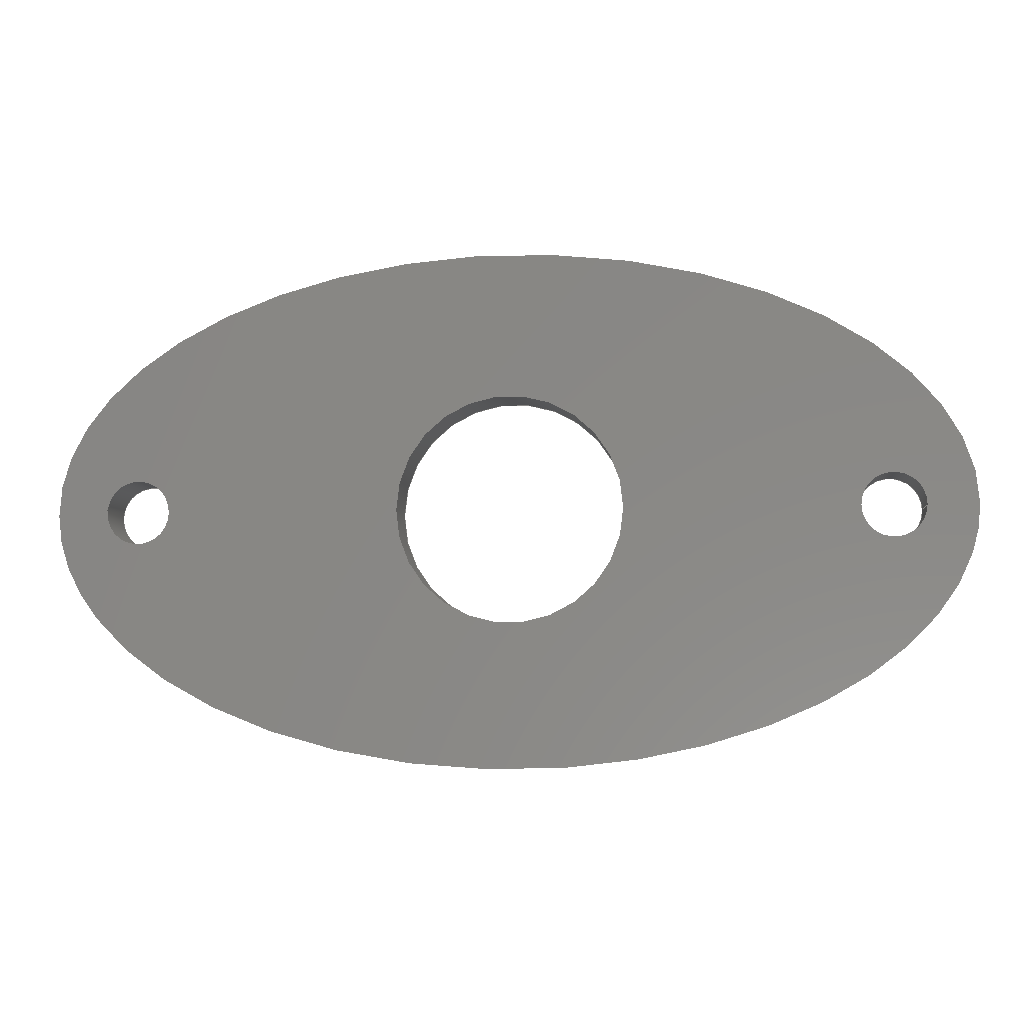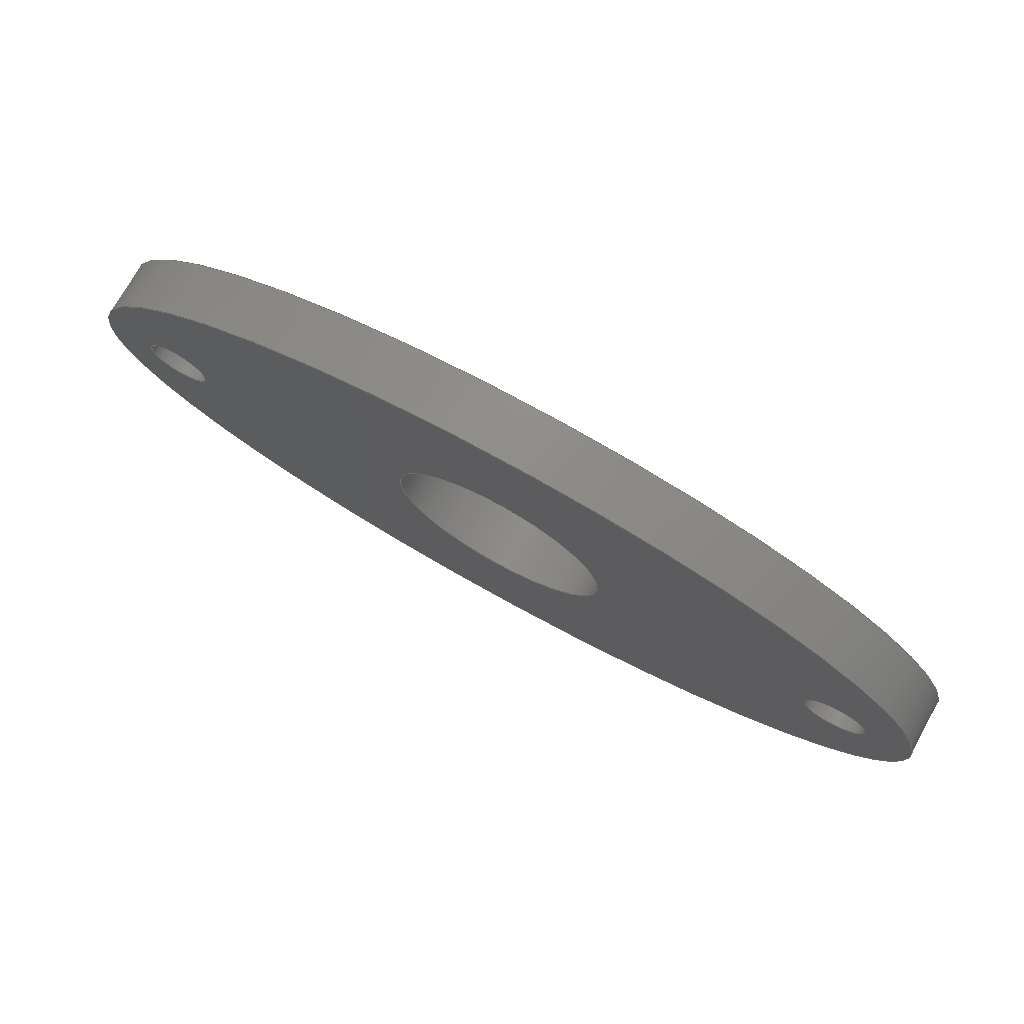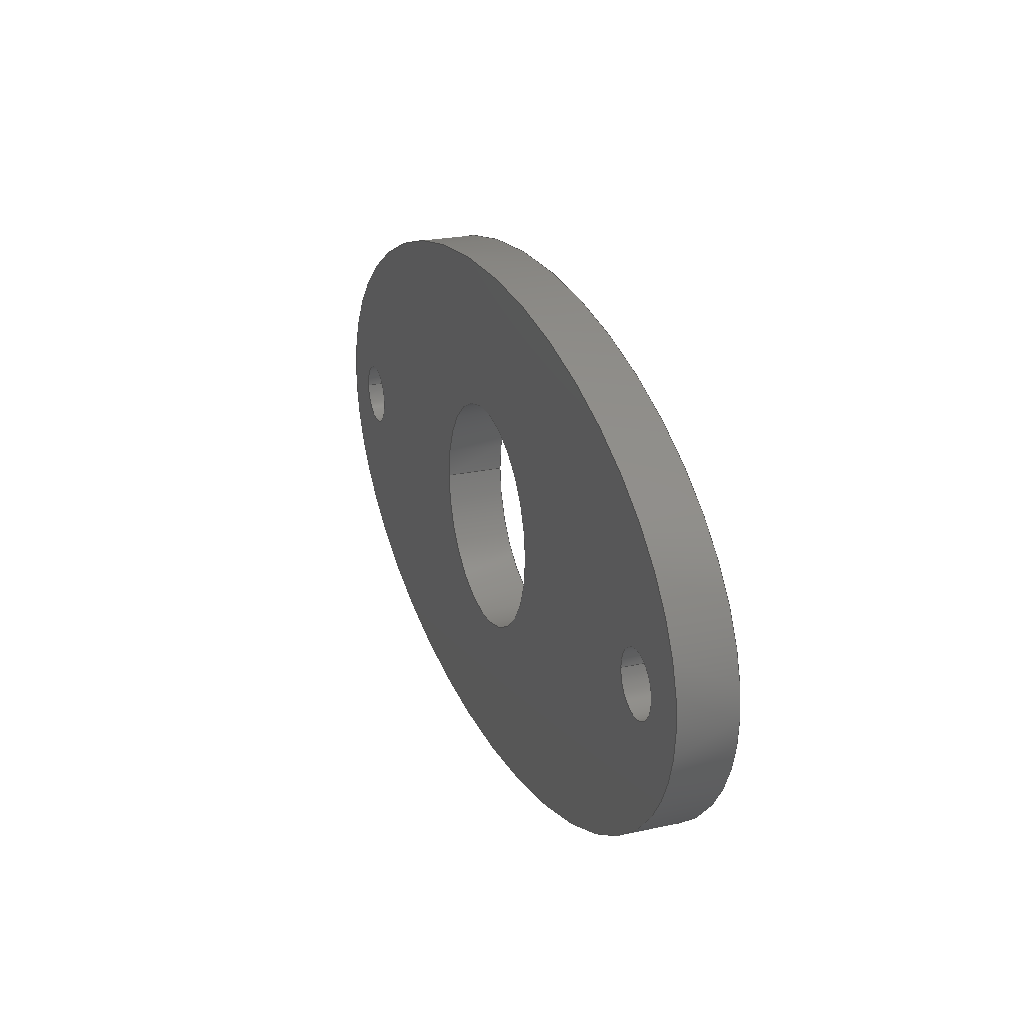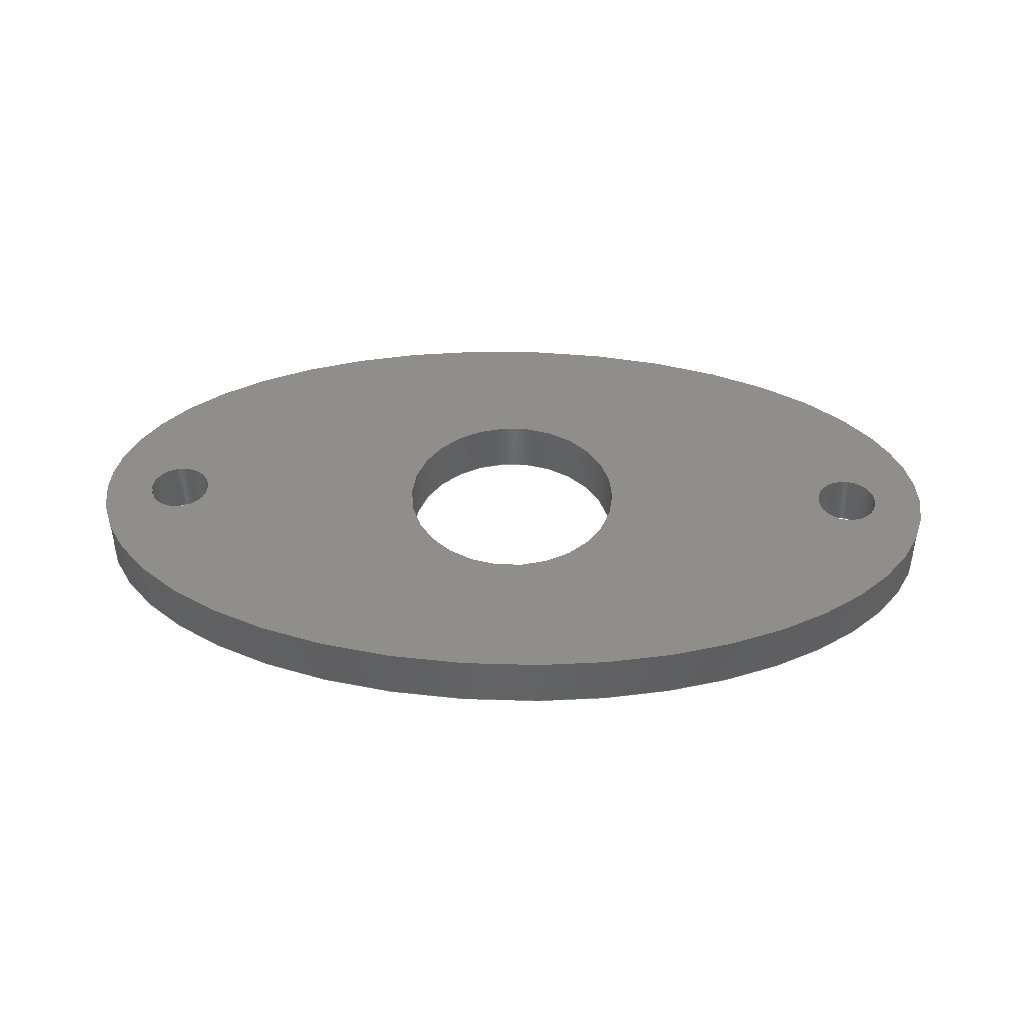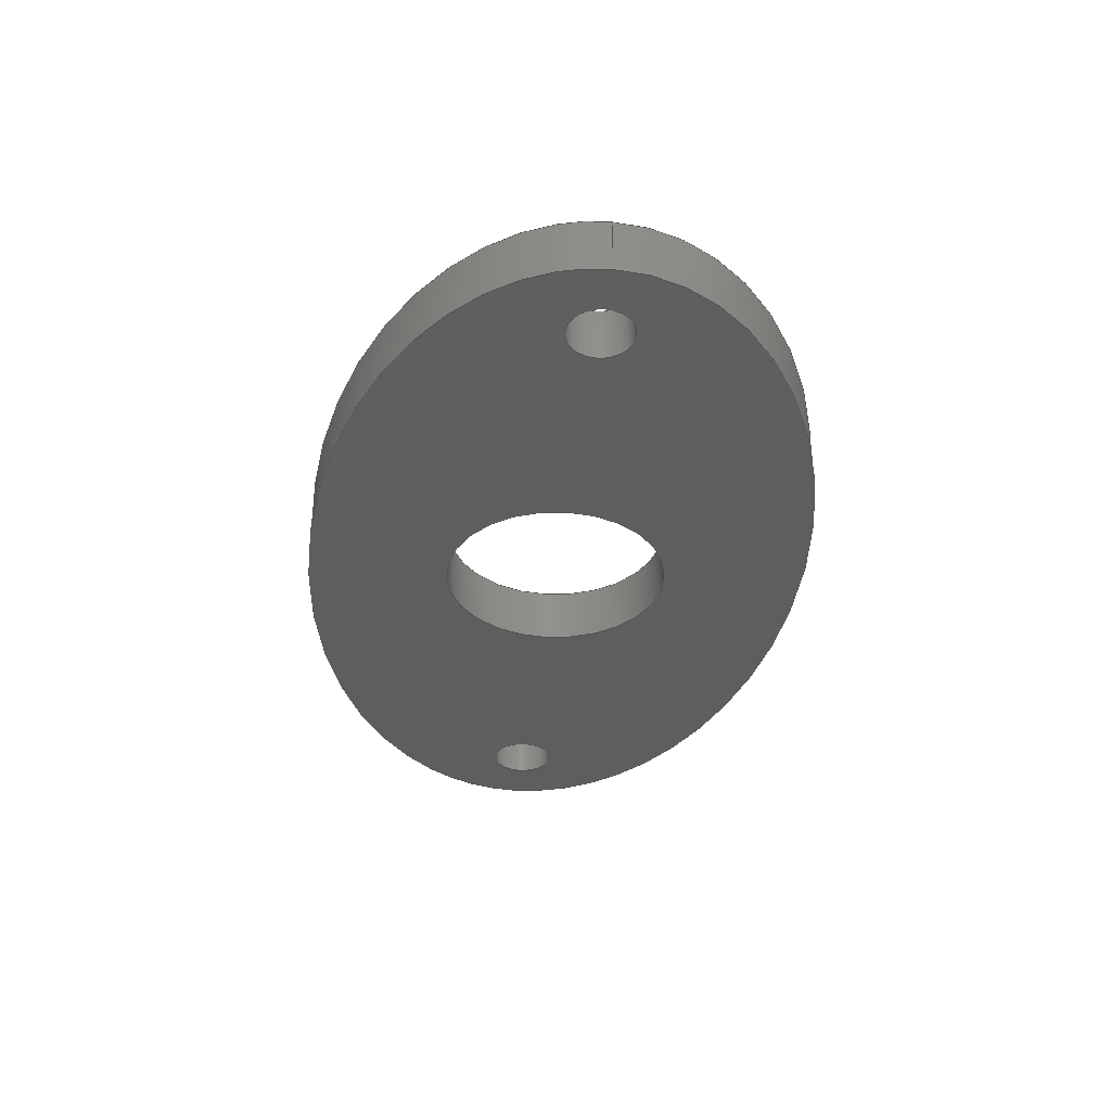
<metadata>
{"format":"step","ext":"step","renderer":"f3d","projection":"perspective","resolution":1024,"background":"white","views":[{"elev":-6.4,"azim":5.9,"up":"+Y"},{"elev":73.7,"azim":-150.8,"up":"+Y"},{"elev":23.5,"azim":-110.3,"up":"+Y"},{"elev":43.6,"azim":-178.3,"up":"+Z"},{"elev":-35.8,"azim":83.9,"up":"+Z"}]}
</metadata>
<code>
ISO-10303-21;
DATA;
#1=MECHANICAL_DESIGN_GEOMETRIC_PRESENTATION_REPRESENTATION('',(#4),#214);
#2=SHAPE_REPRESENTATION_RELATIONSHIP('SRR','None',#221,#3);
#3=ADVANCED_BREP_SHAPE_REPRESENTATION('',(#5),#213);
#4=STYLED_ITEM('',(#230),#5);
#5=MANIFOLD_SOLID_BREP('Solid1',#102);
#6=FACE_BOUND('',#28,.T.);
#7=FACE_BOUND('',#29,.T.);
#8=FACE_BOUND('',#30,.T.);
#9=FACE_BOUND('',#32,.T.);
#10=FACE_BOUND('',#33,.T.);
#11=FACE_BOUND('',#34,.T.);
#12=PLANE('',#133);
#13=PLANE('',#134);
#14=ELLIPSE('',#131,24.2,13.53);
#15=ELLIPSE('',#132,24.2,13.53);
#16=(
BOUNDED_SURFACE()
B_SPLINE_SURFACE(1,2,((#186,#187,#188,#189,#190,#191,#192,#193,#194),(#195,
#196,#197,#198,#199,#200,#201,#202,#203)),.UNSPECIFIED.,.F.,.T.,.F.)
B_SPLINE_SURFACE_WITH_KNOTS((2,2),(3,2,2,2,3),(-5.004e-32,0.124),
(-3.142,-1.571,0,1.571,3.142),
 .UNSPECIFIED.)
GEOMETRIC_REPRESENTATION_ITEM()
RATIONAL_B_SPLINE_SURFACE(((1,0.7071,1,0.7071,1,
0.7071,1,0.7071,1),(1,0.7071,1,0.7071,
1,0.7071,1,0.7071,1)))
REPRESENTATION_ITEM('')
SURFACE()
);
#17=FACE_OUTER_BOUND('',#23,.T.);
#18=FACE_OUTER_BOUND('',#24,.T.);
#19=FACE_OUTER_BOUND('',#25,.T.);
#20=FACE_OUTER_BOUND('',#26,.T.);
#21=FACE_OUTER_BOUND('',#27,.T.);
#22=FACE_OUTER_BOUND('',#31,.T.);
#23=EDGE_LOOP('',(#69,#70,#71,#72));
#24=EDGE_LOOP('',(#73,#74,#75,#76));
#25=EDGE_LOOP('',(#77,#78,#79,#80));
#26=EDGE_LOOP('',(#81,#82,#83,#84));
#27=EDGE_LOOP('',(#85));
#28=EDGE_LOOP('',(#86));
#29=EDGE_LOOP('',(#87));
#30=EDGE_LOOP('',(#88));
#31=EDGE_LOOP('',(#89));
#32=EDGE_LOOP('',(#90));
#33=EDGE_LOOP('',(#91));
#34=EDGE_LOOP('',(#92));
#35=LINE('',#172,#39);
#36=LINE('',#178,#40);
#37=LINE('',#184,#41);
#38=LINE('',#207,#42);
#39=VECTOR('',#141,1.7);
#40=VECTOR('',#148,1.7);
#41=VECTOR('',#155,6);
#42=VECTOR('',#160,24.2);
#43=CIRCLE('',#123,1.7);
#44=CIRCLE('',#124,1.7);
#45=CIRCLE('',#126,1.7);
#46=CIRCLE('',#127,1.7);
#47=CIRCLE('',#129,6);
#48=CIRCLE('',#130,6);
#49=VERTEX_POINT('',#169);
#50=VERTEX_POINT('',#171);
#51=VERTEX_POINT('',#175);
#52=VERTEX_POINT('',#177);
#53=VERTEX_POINT('',#181);
#54=VERTEX_POINT('',#183);
#55=VERTEX_POINT('',#204);
#56=VERTEX_POINT('',#206);
#57=EDGE_CURVE('',#49,#49,#43,.T.);
#58=EDGE_CURVE('',#49,#50,#35,.T.);
#59=EDGE_CURVE('',#50,#50,#44,.T.);
#60=EDGE_CURVE('',#51,#51,#45,.T.);
#61=EDGE_CURVE('',#51,#52,#36,.T.);
#62=EDGE_CURVE('',#52,#52,#46,.T.);
#63=EDGE_CURVE('',#53,#53,#47,.T.);
#64=EDGE_CURVE('',#53,#54,#37,.T.);
#65=EDGE_CURVE('',#54,#54,#48,.T.);
#66=EDGE_CURVE('',#55,#55,#14,.T.);
#67=EDGE_CURVE('',#55,#56,#38,.T.);
#68=EDGE_CURVE('',#56,#56,#15,.T.);
#69=ORIENTED_EDGE('',*,*,#57,.F.);
#70=ORIENTED_EDGE('',*,*,#58,.T.);
#71=ORIENTED_EDGE('',*,*,#59,.T.);
#72=ORIENTED_EDGE('',*,*,#58,.F.);
#73=ORIENTED_EDGE('',*,*,#60,.F.);
#74=ORIENTED_EDGE('',*,*,#61,.T.);
#75=ORIENTED_EDGE('',*,*,#62,.T.);
#76=ORIENTED_EDGE('',*,*,#61,.F.);
#77=ORIENTED_EDGE('',*,*,#63,.F.);
#78=ORIENTED_EDGE('',*,*,#64,.T.);
#79=ORIENTED_EDGE('',*,*,#65,.T.);
#80=ORIENTED_EDGE('',*,*,#64,.F.);
#81=ORIENTED_EDGE('',*,*,#66,.F.);
#82=ORIENTED_EDGE('',*,*,#67,.T.);
#83=ORIENTED_EDGE('',*,*,#68,.T.);
#84=ORIENTED_EDGE('',*,*,#67,.F.);
#85=ORIENTED_EDGE('',*,*,#66,.T.);
#86=ORIENTED_EDGE('',*,*,#63,.T.);
#87=ORIENTED_EDGE('',*,*,#60,.T.);
#88=ORIENTED_EDGE('',*,*,#57,.T.);
#89=ORIENTED_EDGE('',*,*,#68,.F.);
#90=ORIENTED_EDGE('',*,*,#65,.F.);
#91=ORIENTED_EDGE('',*,*,#62,.F.);
#92=ORIENTED_EDGE('',*,*,#59,.F.);
#93=CYLINDRICAL_SURFACE('',#122,1.7);
#94=CYLINDRICAL_SURFACE('',#125,1.7);
#95=CYLINDRICAL_SURFACE('',#128,6);
#96=ADVANCED_FACE('',(#17),#93,.F.);
#97=ADVANCED_FACE('',(#18),#94,.F.);
#98=ADVANCED_FACE('',(#19),#95,.F.);
#99=ADVANCED_FACE('',(#20),#16,.F.);
#100=ADVANCED_FACE('',(#21,#6,#7,#8),#12,.T.);
#101=ADVANCED_FACE('',(#22,#9,#10,#11),#13,.F.);
#102=CLOSED_SHELL('',(#96,#97,#98,#99,#100,#101));
#103=DERIVED_UNIT_ELEMENT(#105,1);
#104=DERIVED_UNIT_ELEMENT(#216,-3);
#105=(
MASS_UNIT()
NAMED_UNIT(*)
SI_UNIT($,.GRAM.)
);
#106=DERIVED_UNIT((#103,#104));
#107=MEASURE_REPRESENTATION_ITEM('density measure',
POSITIVE_RATIO_MEASURE(1),#106);
#108=PROPERTY_DEFINITION_REPRESENTATION(#113,#110);
#109=PROPERTY_DEFINITION_REPRESENTATION(#114,#111);
#110=REPRESENTATION('material name',(#112),#213);
#111=REPRESENTATION('density',(#107),#213);
#112=DESCRIPTIVE_REPRESENTATION_ITEM('Generisch','Generisch');
#113=PROPERTY_DEFINITION('material property','material name',#223);
#114=PROPERTY_DEFINITION('material property','density of part',#223);
#115=DATE_TIME_ROLE('creation_date');
#116=APPLIED_DATE_AND_TIME_ASSIGNMENT(#117,#115,(#223));
#117=DATE_AND_TIME(#118,#119);
#118=CALENDAR_DATE(2022,16,4);
#119=LOCAL_TIME(0,0,0,#120);
#120=COORDINATED_UNIVERSAL_TIME_OFFSET(0,0,.BEHIND.);
#121=AXIS2_PLACEMENT_3D('placement',#167,#135,#136);
#122=AXIS2_PLACEMENT_3D('',#168,#137,#138);
#123=AXIS2_PLACEMENT_3D('',#170,#139,#140);
#124=AXIS2_PLACEMENT_3D('',#173,#142,#143);
#125=AXIS2_PLACEMENT_3D('',#174,#144,#145);
#126=AXIS2_PLACEMENT_3D('',#176,#146,#147);
#127=AXIS2_PLACEMENT_3D('',#179,#149,#150);
#128=AXIS2_PLACEMENT_3D('',#180,#151,#152);
#129=AXIS2_PLACEMENT_3D('',#182,#153,#154);
#130=AXIS2_PLACEMENT_3D('',#185,#156,#157);
#131=AXIS2_PLACEMENT_3D('',#205,#158,#159);
#132=AXIS2_PLACEMENT_3D('',#208,#161,#162);
#133=AXIS2_PLACEMENT_3D('',#209,#163,#164);
#134=AXIS2_PLACEMENT_3D('',#210,#165,#166);
#135=DIRECTION('axis',(0,0,1));
#136=DIRECTION('refdir',(1,0,0));
#137=DIRECTION('center_axis',(0,0,1));
#138=DIRECTION('ref_axis',(-1,-3.931e-50,0));
#139=DIRECTION('center_axis',(4.93e-32,2.517e-33,
-1));
#140=DIRECTION('ref_axis',(-1,-3.931e-50,-4.93e-32));
#141=DIRECTION('',(0,0,-1));
#142=DIRECTION('center_axis',(4.93e-32,2.517e-33,
-1));
#143=DIRECTION('ref_axis',(-1,-3.931e-50,-4.93e-32));
#144=DIRECTION('center_axis',(0,0,1));
#145=DIRECTION('ref_axis',(-1,-3.931e-50,0));
#146=DIRECTION('center_axis',(4.93e-32,2.517e-33,
-1));
#147=DIRECTION('ref_axis',(-1,-3.931e-50,-4.93e-32));
#148=DIRECTION('',(0,0,-1));
#149=DIRECTION('center_axis',(4.93e-32,2.517e-33,
-1));
#150=DIRECTION('ref_axis',(-1,-3.931e-50,-4.93e-32));
#151=DIRECTION('center_axis',(0,0,1));
#152=DIRECTION('ref_axis',(-1,-3.931e-50,0));
#153=DIRECTION('center_axis',(4.93e-32,2.517e-33,
-1));
#154=DIRECTION('ref_axis',(-1,-3.931e-50,-4.93e-32));
#155=DIRECTION('',(0,0,-1));
#156=DIRECTION('center_axis',(4.93e-32,2.517e-33,
-1));
#157=DIRECTION('ref_axis',(-1,-3.931e-50,-4.93e-32));
#158=DIRECTION('center_axis',(-4.93e-32,-2.517e-33,
1));
#159=DIRECTION('ref_axis',(-1,-3.931e-50,-4.93e-32));
#160=DIRECTION('',(0,0,-1));
#161=DIRECTION('center_axis',(-4.93e-32,-2.517e-33,
1));
#162=DIRECTION('ref_axis',(-1,-3.931e-50,-4.93e-32));
#163=DIRECTION('center_axis',(-4.93e-32,-2.517e-33,
1));
#164=DIRECTION('ref_axis',(1,0,4.93e-32));
#165=DIRECTION('center_axis',(-4.93e-32,-2.517e-33,
1));
#166=DIRECTION('ref_axis',(1,0,4.93e-32));
#167=CARTESIAN_POINT('',(0,0,0));
#168=CARTESIAN_POINT('Origin',(42.8,-25,2.047e-30));
#169=CARTESIAN_POINT('',(44.5,-25,3));
#170=CARTESIAN_POINT('Origin',(42.8,-25,3));
#171=CARTESIAN_POINT('',(44.5,-25,2.131e-30));
#172=CARTESIAN_POINT('',(44.5,-25,2.047e-30));
#173=CARTESIAN_POINT('Origin',(42.8,-25,2.047e-30));
#174=CARTESIAN_POINT('Origin',(3,-25,8.499e-32));
#175=CARTESIAN_POINT('',(4.7,-25,3));
#176=CARTESIAN_POINT('Origin',(3,-25,3));
#177=CARTESIAN_POINT('',(4.7,-25,1.688e-31));
#178=CARTESIAN_POINT('',(4.7,-25,8.499e-32));
#179=CARTESIAN_POINT('Origin',(3,-25,8.499e-32));
#180=CARTESIAN_POINT('Origin',(22.9,-25,1.066e-30));
#181=CARTESIAN_POINT('',(28.9,-25,3));
#182=CARTESIAN_POINT('Origin',(22.9,-25,3));
#183=CARTESIAN_POINT('',(28.9,-25,1.362e-30));
#184=CARTESIAN_POINT('',(28.9,-25,1.066e-30));
#185=CARTESIAN_POINT('Origin',(22.9,-25,1.066e-30));
#186=CARTESIAN_POINT('Ctrl Pts',(47.1,-25,-1.447e-31));
#187=CARTESIAN_POINT('Ctrl Pts',(47.1,-11.47,-1.447e-31));
#188=CARTESIAN_POINT('Ctrl Pts',(22.9,-11.47,-1.447e-31));
#189=CARTESIAN_POINT('Ctrl Pts',(-1.298,-11.47,-1.447e-31));
#190=CARTESIAN_POINT('Ctrl Pts',(-1.298,-25,-1.447e-31));
#191=CARTESIAN_POINT('Ctrl Pts',(-1.298,-38.53,-1.447e-31));
#192=CARTESIAN_POINT('Ctrl Pts',(22.9,-38.53,-1.447e-31));
#193=CARTESIAN_POINT('Ctrl Pts',(47.1,-38.53,-1.447e-31));
#194=CARTESIAN_POINT('Ctrl Pts',(47.1,-25,-1.447e-31));
#195=CARTESIAN_POINT('Ctrl Pts',(47.1,-25,3));
#196=CARTESIAN_POINT('Ctrl Pts',(47.1,-11.47,3));
#197=CARTESIAN_POINT('Ctrl Pts',(22.9,-11.47,3));
#198=CARTESIAN_POINT('Ctrl Pts',(-1.298,-11.47,3));
#199=CARTESIAN_POINT('Ctrl Pts',(-1.298,-25,3));
#200=CARTESIAN_POINT('Ctrl Pts',(-1.298,-38.53,3));
#201=CARTESIAN_POINT('Ctrl Pts',(22.9,-38.53,3));
#202=CARTESIAN_POINT('Ctrl Pts',(47.1,-38.53,3));
#203=CARTESIAN_POINT('Ctrl Pts',(47.1,-25,3));
#204=CARTESIAN_POINT('',(47.1,-25,3));
#205=CARTESIAN_POINT('Origin',(22.9,-25,3));
#206=CARTESIAN_POINT('',(47.1,-25,-1.447e-31));
#207=CARTESIAN_POINT('',(47.1,-25,1.066e-30));
#208=CARTESIAN_POINT('Origin',(22.9,-25,1.066e-30));
#209=CARTESIAN_POINT('Origin',(22.9,-25,3));
#210=CARTESIAN_POINT('Origin',(22.9,-25,1.066e-30));
#211=UNCERTAINTY_MEASURE_WITH_UNIT(LENGTH_MEASURE(0.01),#215,
'DISTANCE_ACCURACY_VALUE',
'Maximum model space distance between geometric entities at asserted c
onnectivities');
#212=UNCERTAINTY_MEASURE_WITH_UNIT(LENGTH_MEASURE(0.01),#215,
'DISTANCE_ACCURACY_VALUE',
'Maximum model space distance between geometric entities at asserted c
onnectivities');
#213=(
GEOMETRIC_REPRESENTATION_CONTEXT(3)
GLOBAL_UNCERTAINTY_ASSIGNED_CONTEXT((#211))
GLOBAL_UNIT_ASSIGNED_CONTEXT((#215,#217,#218))
REPRESENTATION_CONTEXT('','3D')
);
#214=(
GEOMETRIC_REPRESENTATION_CONTEXT(3)
GLOBAL_UNCERTAINTY_ASSIGNED_CONTEXT((#212))
GLOBAL_UNIT_ASSIGNED_CONTEXT((#215,#217,#218))
REPRESENTATION_CONTEXT('','3D')
);
#215=(
LENGTH_UNIT()
NAMED_UNIT(*)
SI_UNIT(.MILLI.,.METRE.)
);
#216=(
LENGTH_UNIT()
NAMED_UNIT(*)
SI_UNIT(.CENTI.,.METRE.)
);
#217=(
NAMED_UNIT(*)
PLANE_ANGLE_UNIT()
SI_UNIT($,.RADIAN.)
);
#218=(
NAMED_UNIT(*)
SI_UNIT($,.STERADIAN.)
SOLID_ANGLE_UNIT()
);
#219=SHAPE_DEFINITION_REPRESENTATION(#220,#221);
#220=PRODUCT_DEFINITION_SHAPE('',$,#223);
#221=SHAPE_REPRESENTATION('',(#121),#213);
#222=PRODUCT_DEFINITION_CONTEXT('part definition',#227,'design');
#223=PRODUCT_DEFINITION(
'30_Cube_Syringepump_90mm_linearmotor_base_1mlAdapter_V3',
'30_Cube_Syringepump_90mm_linearmotor_base_1mlAdapter_V3',#224,#222);
#224=PRODUCT_DEFINITION_FORMATION('',$,#229);
#225=PRODUCT_RELATED_PRODUCT_CATEGORY(
'30_Cube_Syringepump_90mm_linearmotor_base_1mlAdapter_V3',
'30_Cube_Syringepump_90mm_linearmotor_base_1mlAdapter_V3',(#229));
#226=APPLICATION_PROTOCOL_DEFINITION('international standard',
'automotive_design',2009,#227);
#227=APPLICATION_CONTEXT(
'Core Data for Automotive Mechanical Design Process');
#228=PRODUCT_CONTEXT('part definition',#227,'mechanical');
#229=PRODUCT('30_Cube_Syringepump_90mm_linearmotor_base_1mlAdapter_V3',
'30_Cube_Syringepump_90mm_linearmotor_base_1mlAdapter_V3',$,(#228));
#230=PRESENTATION_STYLE_ASSIGNMENT((#231));
#231=SURFACE_STYLE_USAGE(.BOTH.,#234);
#232=SURFACE_STYLE_RENDERING_WITH_PROPERTIES($,#238,(#233));
#233=SURFACE_STYLE_TRANSPARENT(0);
#234=SURFACE_SIDE_STYLE('',(#235,#232));
#235=SURFACE_STYLE_FILL_AREA(#236);
#236=FILL_AREA_STYLE('',(#237));
#237=FILL_AREA_STYLE_COLOUR('',#238);
#238=COLOUR_RGB('',0.749,0.749,0.749);
ENDSEC;
END-ISO-10303-21;

</code>
